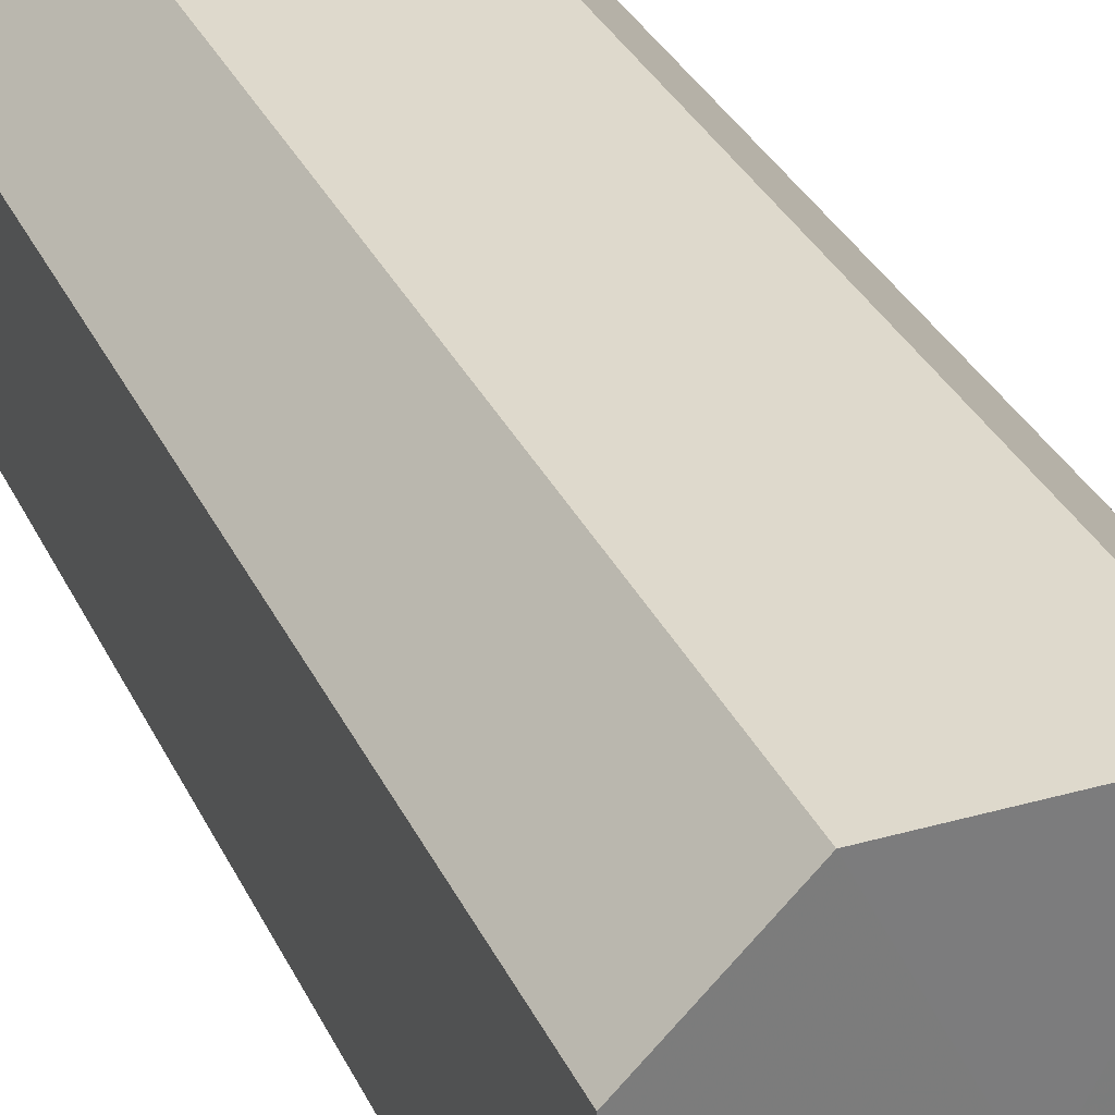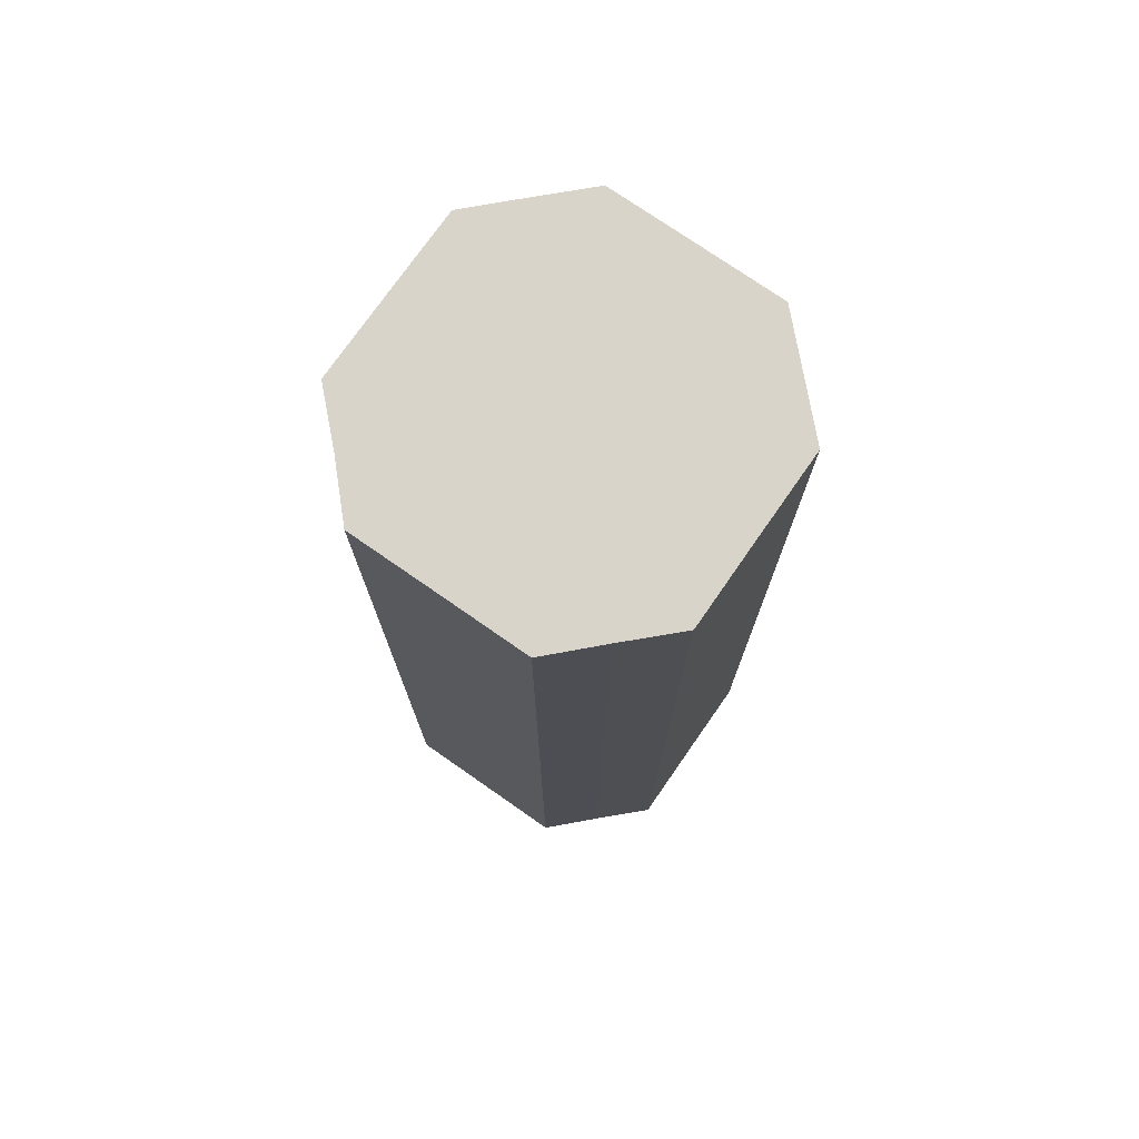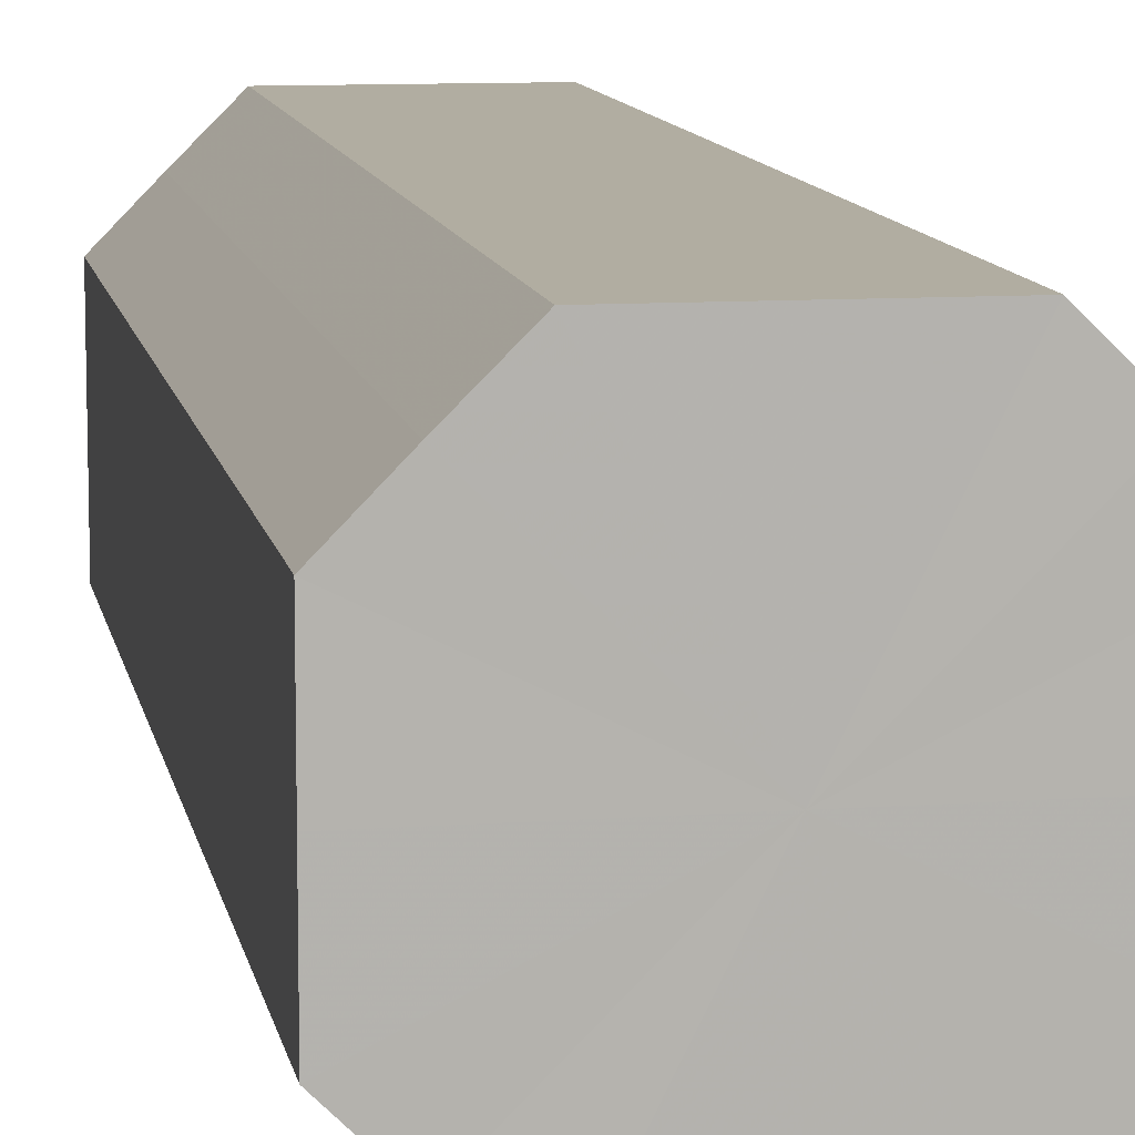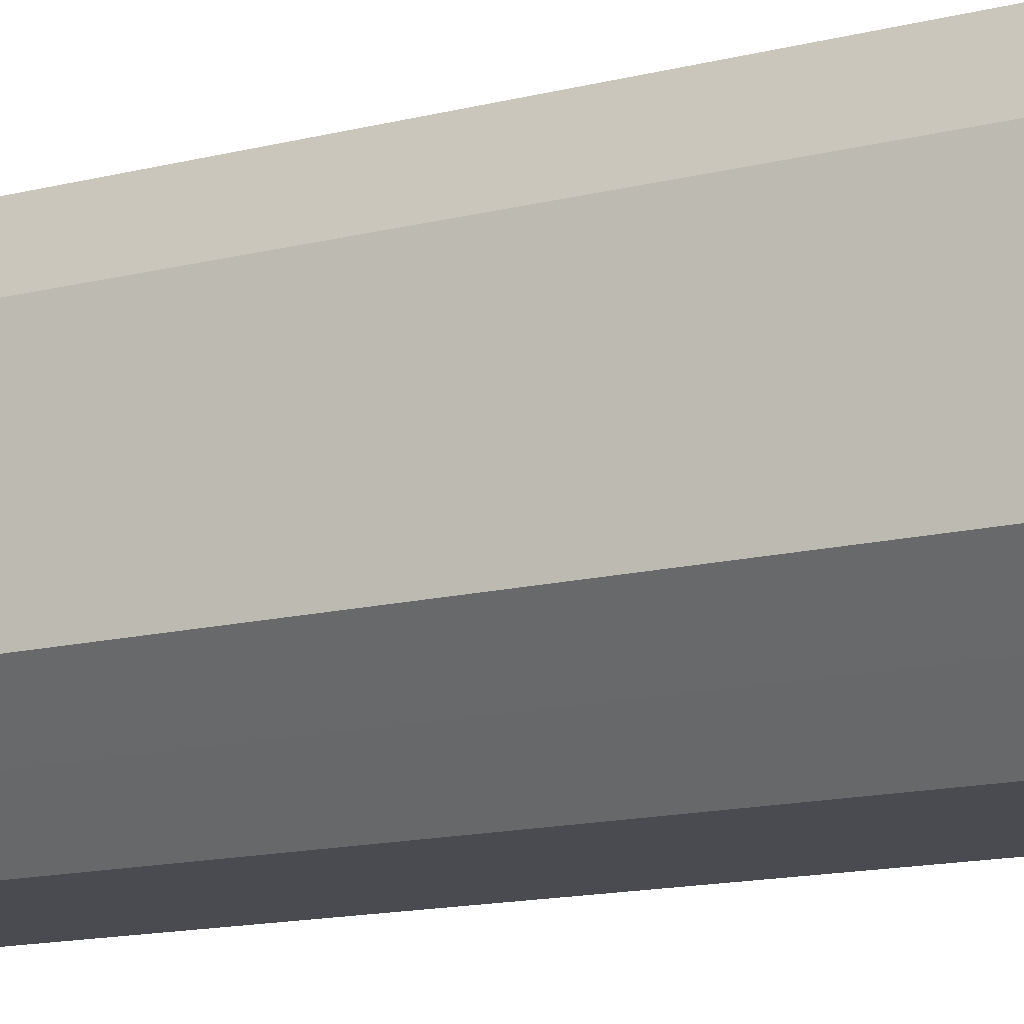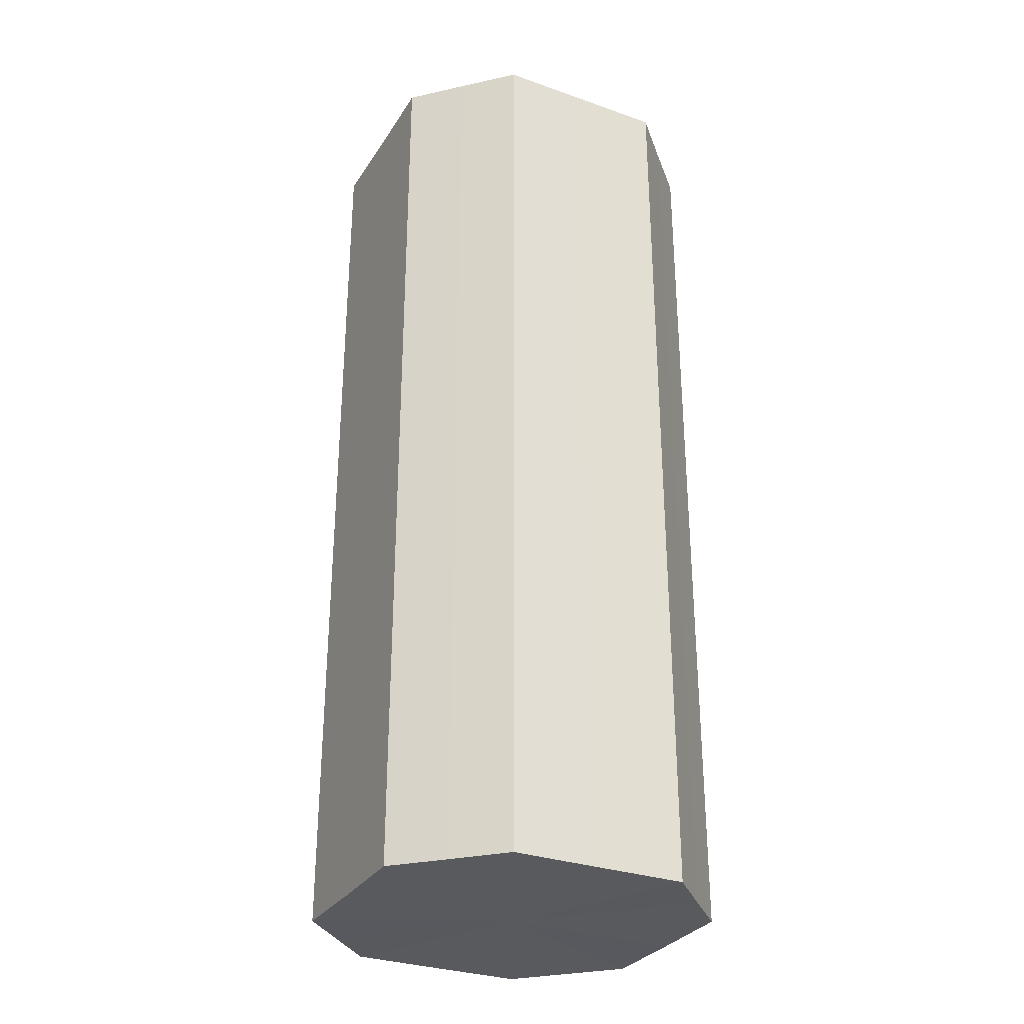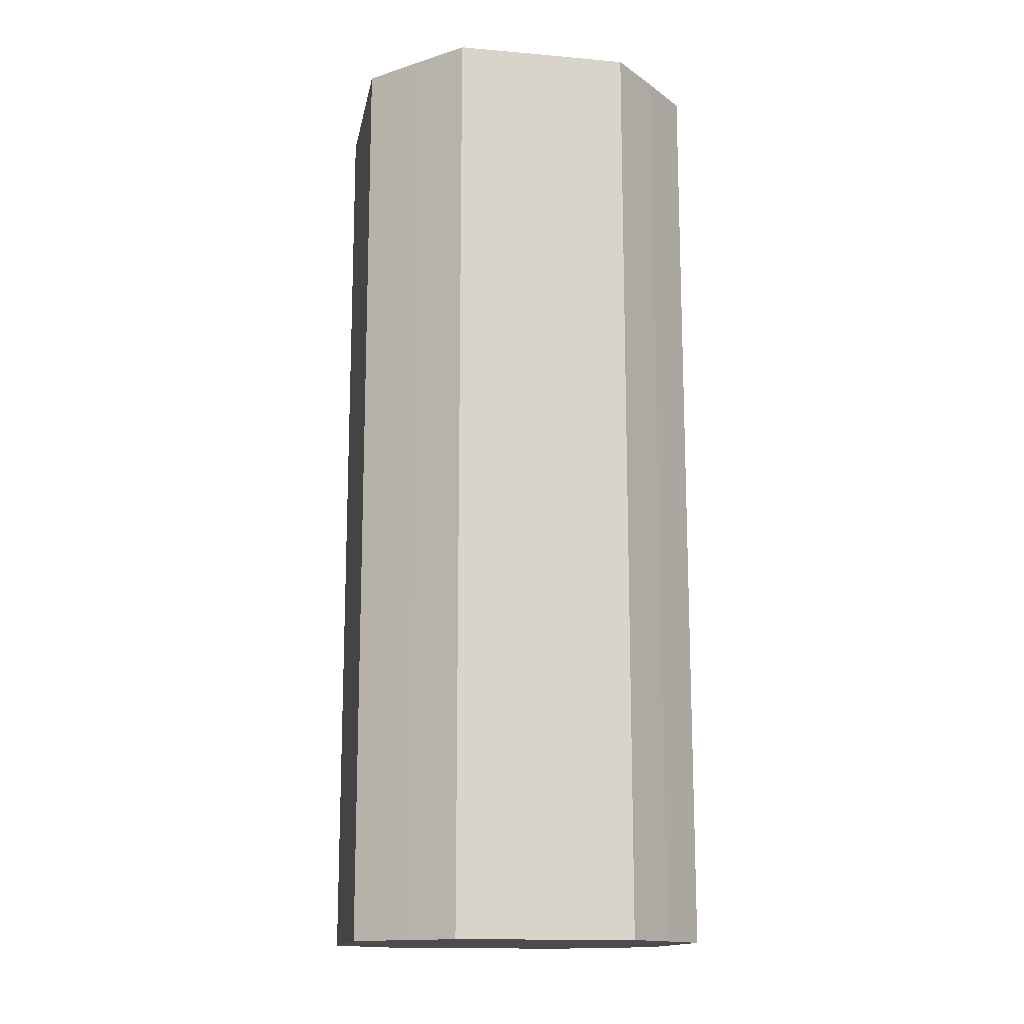
<metadata>
{"format":"obj","ext":"obj","renderer":"f3d","projection":"perspective","resolution":1024,"background":"white","views":[{"elev":32.1,"azim":158.0,"up":"+Y"},{"elev":75.0,"azim":-145.0,"up":"+Z"},{"elev":10.4,"azim":-10.1,"up":"+Y"},{"elev":-14.6,"azim":118.7,"up":"+Y"},{"elev":-30.5,"azim":-26.9,"up":"+Z"},{"elev":-14.7,"azim":79.4,"up":"+Z"}]}
</metadata>
<code>
o 25378
v 2217 1868 15.26
v 2217 1868 15.26
v 2217 1868 15.04
v 2217 1868 15.26
v 2217 1868 15.04
v 2217 1868 15.26
v 2217 1868 15.04
v 2217 1868 15.26
v 2217 1868 15.04
v 2217 1868 15.26
v 2217 1868 15.04
v 2217 1868 15.26
v 2217 1868 15.04
v 2217 1868 15.26
v 2217 1868 15.04
v 2217 1868 15.26
v 2217 1868 15.04
v 2217 1868 15.26
v 2217 1868 15.04
v 2217 1868 15.26
v 2217 1868 15.04
v 2217 1868 15.26
v 2217 1868 15.04
v 2217 1868 15.26
v 2217 1868 15.04
v 2217 1868 15.26
v 2217 1868 15.04
v 2217 1868 15.26
v 2217 1868 15.04
v 2217 1868 15.26
v 2217 1868 15.04
v 2217 1868 15.04
v 2217 1868 15.04
v 2217 1868 15.26
v 2217 1868 15.04
v 2217 1868 15.26
v 2217 1868 15.04
v 2217 1868 15.04
v 2217 1868 15.26
v 2217 1868 15.04
v 2217 1868 15.26
v 2217 1868 15.26
v 2217 1868 15.04
v 2217 1868 15.04
v 2217 1868 15.26
v 2217 1868 15.04
v 2217 1868 15.26
v 2217 1868 15.26
v 2217 1868 15.04
v 2217 1868 15.04
v 2217 1868 15.26
v 2217 1868 15.04
v 2217 1868 15.26
v 2217 1868 15.26
v 2217 1868 15.04
v 2217 1868 15.04
v 2217 1868 15.26
v 2217 1868 15.04
v 2217 1868 15.26
v 2217 1868 15.26
v 2217 1868 15.04
v 2217 1868 15.04
v 2217 1868 15.26
v 2217 1868 15.26
v 2217 1868 15.26
v 2217 1868 15.26
v 2217 1868 15.26
v 2217 1868 15.26
v 2217 1868 15.26
v 2217 1868 15.26
v 2217 1868 15.26
v 2217 1868 15.26
v 2217 1868 15.26
v 2217 1868 15.26
v 2217 1868 15.26
v 2217 1868 15.26
v 2217 1868 15.26
v 2217 1868 15.26
v 2217 1868 15.26
v 2217 1868 15.26
v 2217 1868 15.26
v 2217 1868 15.04
v 2217 1868 15.04
v 2217 1868 15.04
v 2217 1868 15.04
v 2217 1868 15.04
v 2217 1868 15.04
v 2217 1868 15.04
v 2217 1868 15.04
v 2217 1868 15.04
v 2217 1868 15.04
v 2217 1868 15.04
v 2217 1868 15.04
v 2217 1868 15.04
v 2217 1868 15.04
v 2217 1868 15.04
v 2217 1868 15.04
v 2217 1868 15.04
f 1 2 3
f 2 4 5
f 6 1 7
f 4 8 9
f 10 6 11
f 8 12 13
f 14 10 15
f 12 16 17
f 18 14 19
f 16 20 21
f 22 18 23
f 20 24 25
f 26 22 27
f 24 28 29
f 30 26 31
f 28 30 32
f 33 34 35
f 35 36 37
f 38 39 33
f 40 41 38
f 37 42 43
f 44 45 40
f 46 47 44
f 43 48 49
f 50 51 46
f 52 53 50
f 49 54 55
f 56 57 52
f 58 59 56
f 55 60 61
f 62 63 58
f 61 64 62
f 65 66 67
f 65 68 66
f 65 67 69
f 65 70 68
f 65 69 71
f 65 72 70
f 65 71 73
f 65 74 72
f 65 73 75
f 65 76 74
f 65 75 77
f 65 78 76
f 65 77 79
f 65 80 78
f 65 79 81
f 65 81 80
f 82 83 84
f 82 85 83
f 82 84 86
f 82 87 85
f 82 86 88
f 82 89 87
f 82 88 90
f 82 91 89
f 82 90 92
f 82 93 91
f 82 92 94
f 82 95 93
f 82 94 96
f 82 97 95
f 82 96 98
f 82 98 97

</code>
